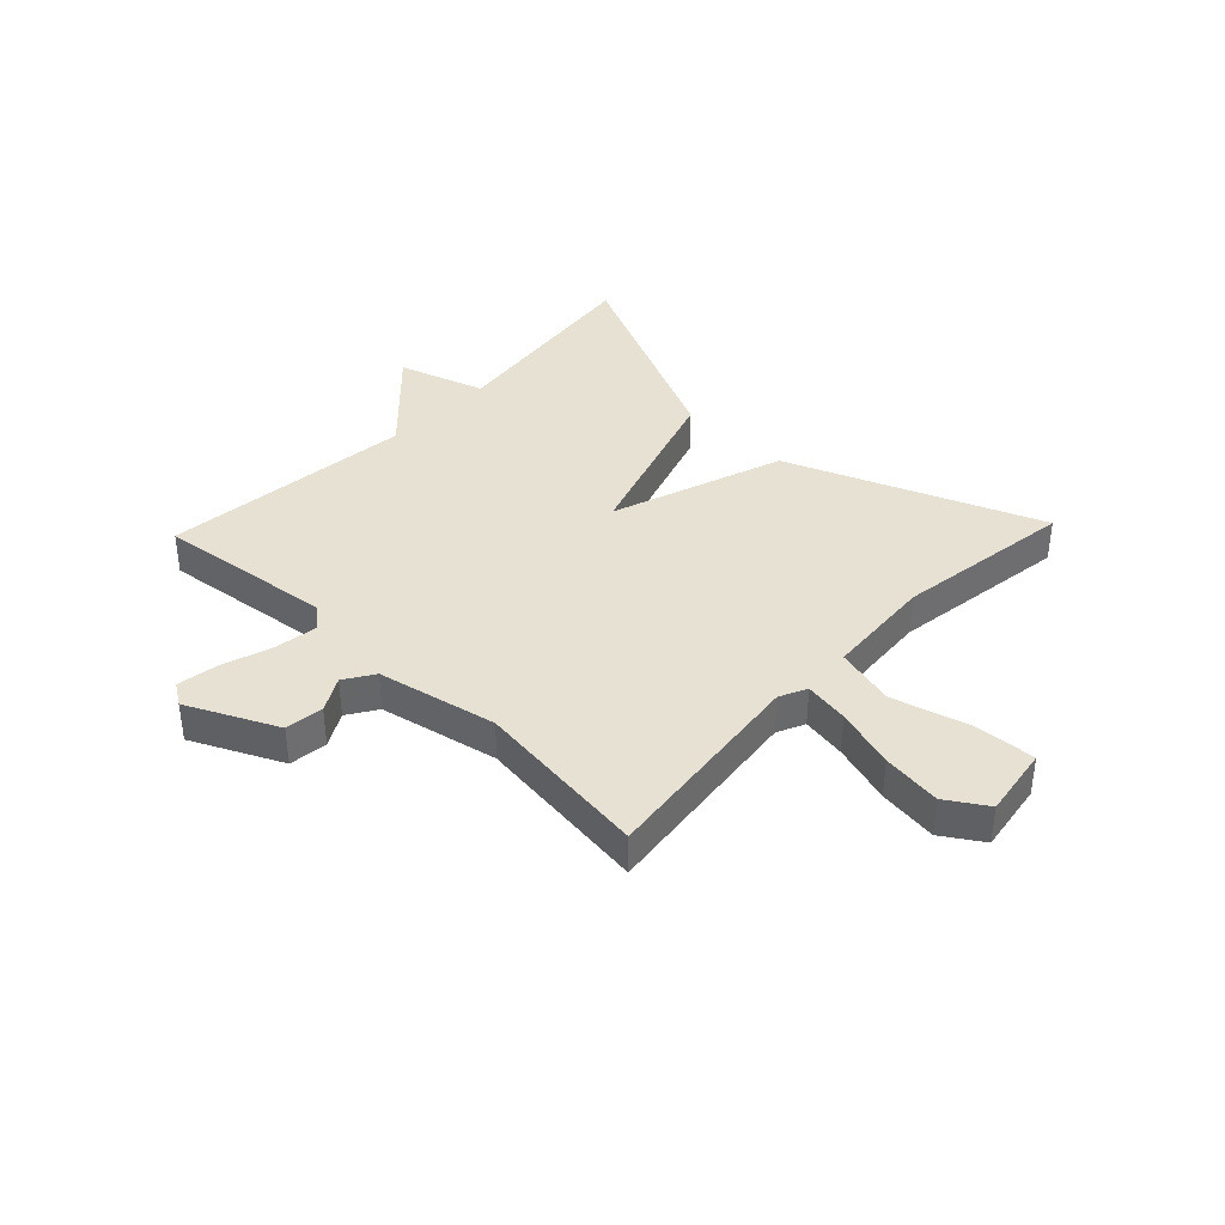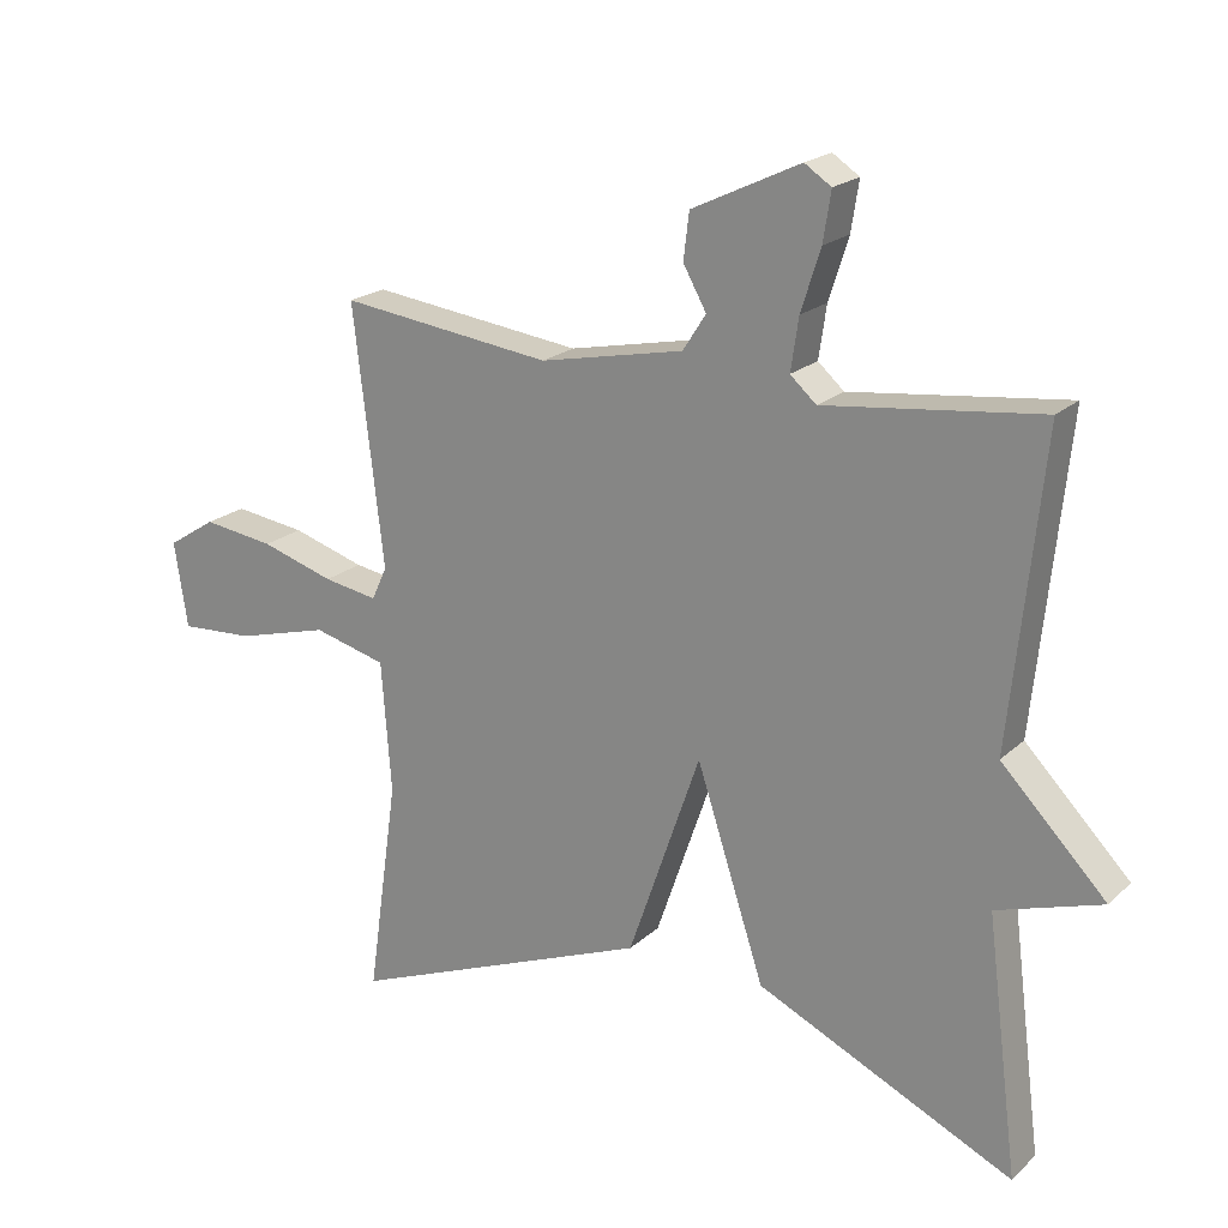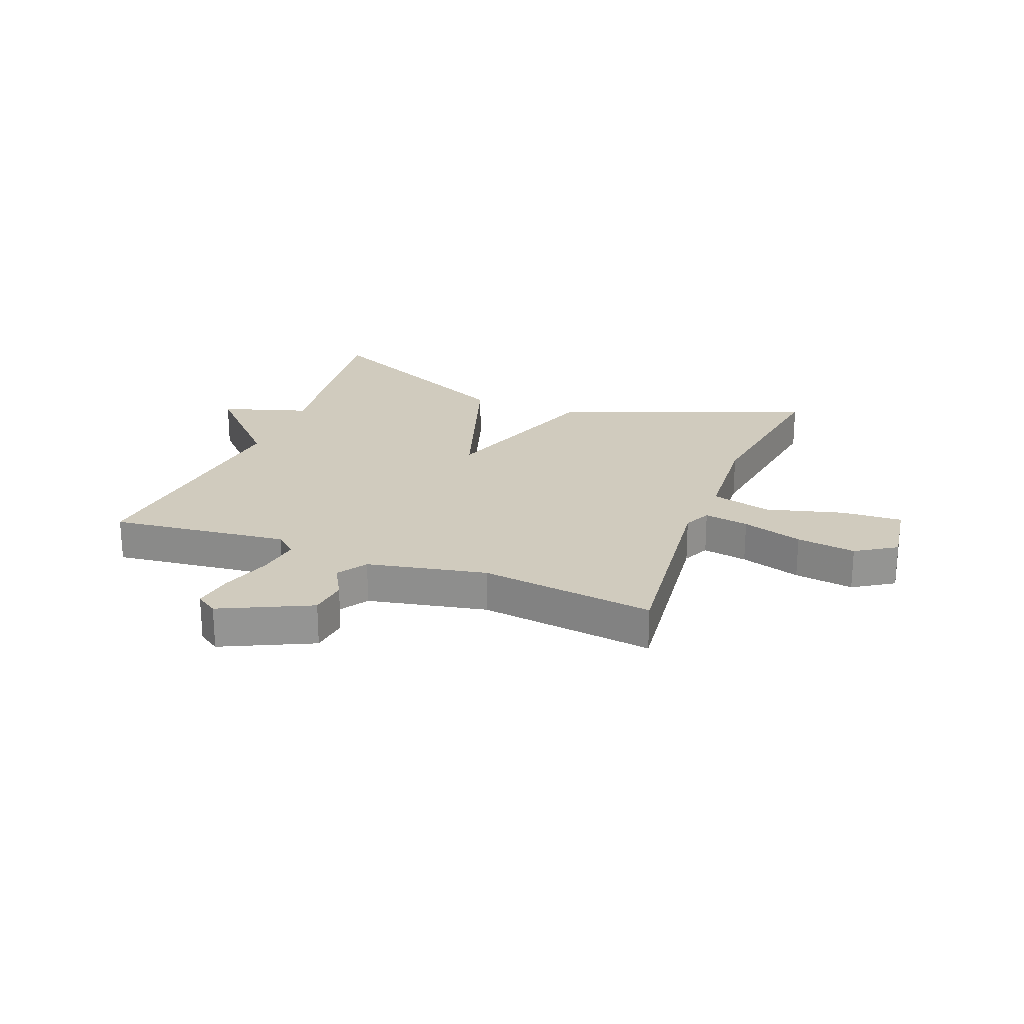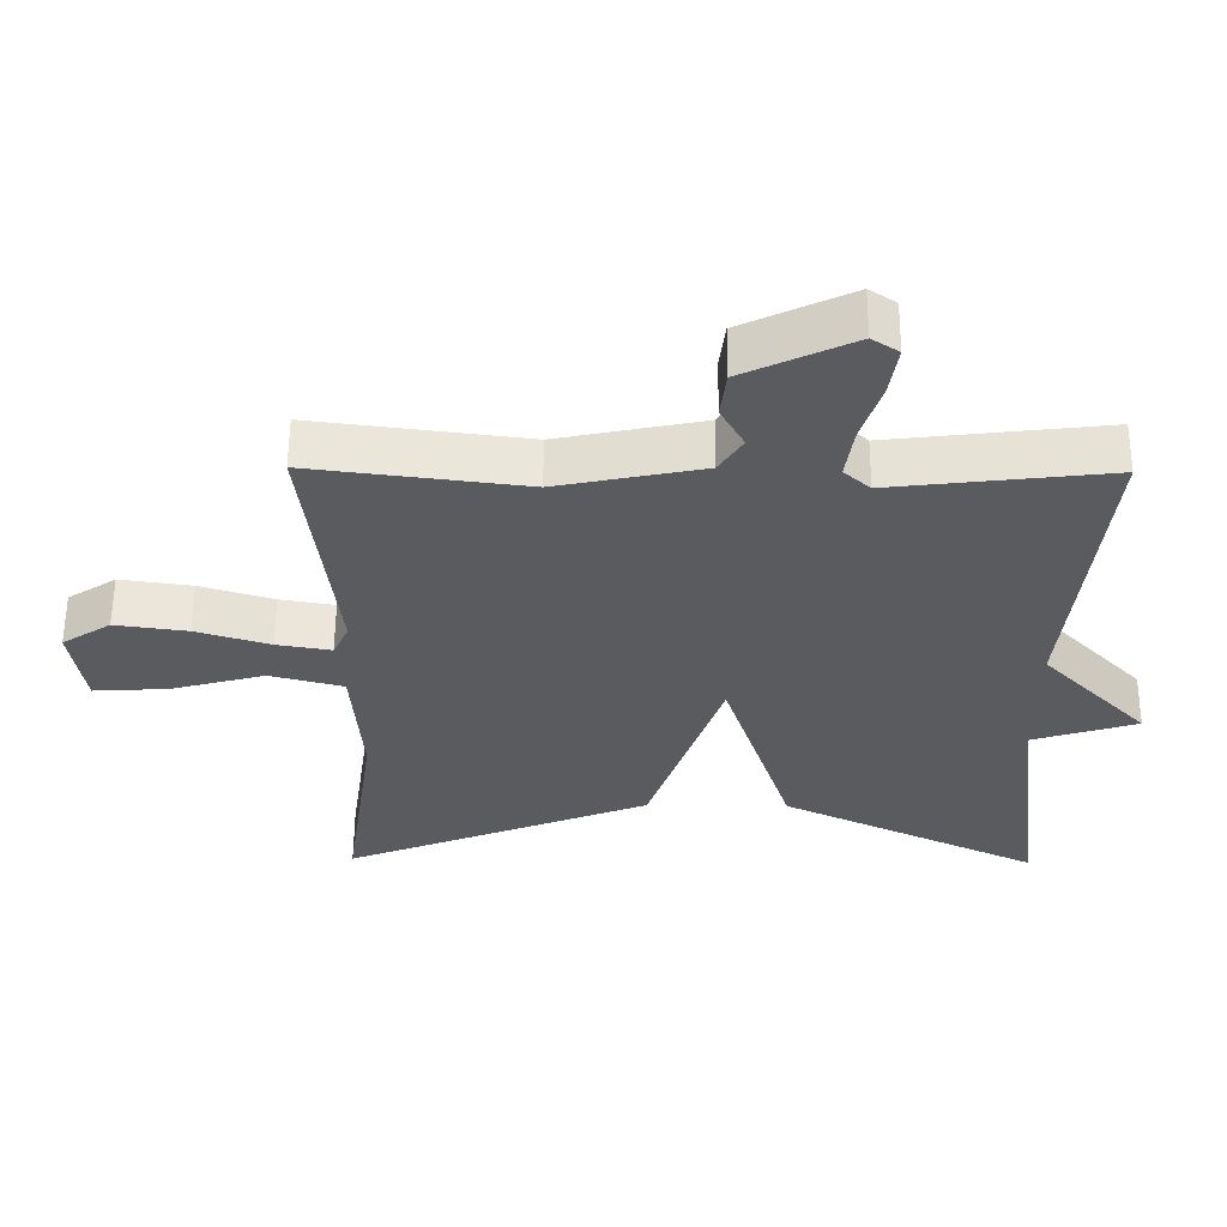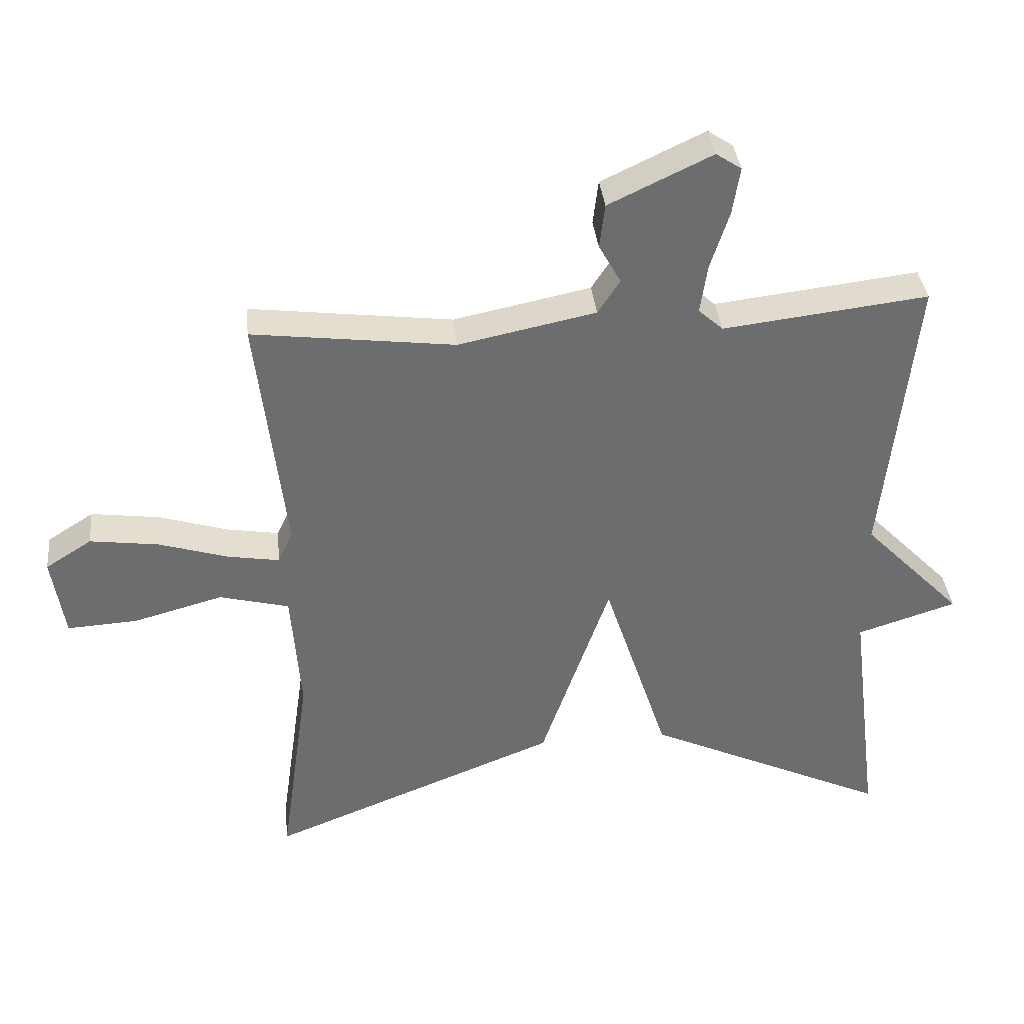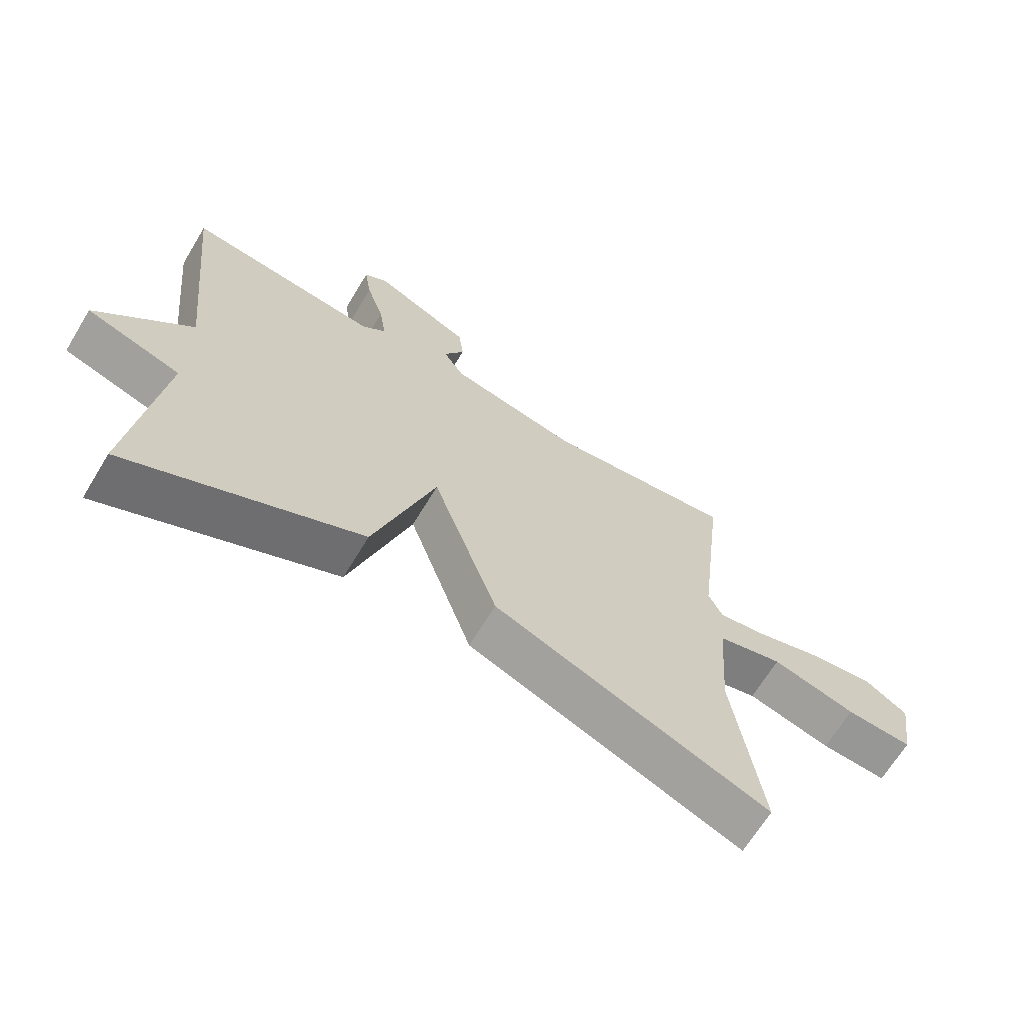
<metadata>
{"format":"obj","ext":"obj","renderer":"f3d","projection":"perspective","resolution":1024,"background":"white","views":[{"elev":38.7,"azim":43.6,"up":"+Y"},{"elev":20.3,"azim":-147.7,"up":"+Z"},{"elev":23.3,"azim":21.2,"up":"+Y"},{"elev":57.6,"azim":-179.6,"up":"+Z"},{"elev":36.5,"azim":174.0,"up":"+Z"},{"elev":-66.8,"azim":-31.2,"up":"+Z"}]}
</metadata>
<code>
v -0.5 0.07 -0.5
v -0.454 0.07 -0.136
v -0.603 0.07 -0.089
v -0.454 0.07 0.064
v -0.5 0.07 0.5
v -0.194 0.07 0.464
v -0.157 0.07 0.497
v -0.168 0.07 0.571
v -0.196 0.07 0.658
v -0.207 0.07 0.728
v -0.169 0.07 0.753
v -0.015 0.07 0.68
v -0.007 0.07 0.614
v -0.04 0.07 0.555
v -0.007 0.07 0.504
v 0.198 0.07 0.462
v 0.5 0.07 0.5
v 0.457 0.07 0.135
v 0.479 0.07 0.088
v 0.556 0.07 0.101
v 0.66 0.07 0.133
v 0.762 0.07 0.147
v 0.831 0.07 0.103
v 0.812 0.07 -0.019
v 0.707 0.07 -0.013
v 0.574 0.07 0.023
v 0.47 0.07 -0.004
v 0.456 0.07 -0.191
v 0.5 0.07 -0.5
v 0.066 0.07 -0.329
v -0.037 0.07 -0.032
v -0.134 0.07 -0.329
v -0.5 0 -0.5
v -0.454 0 -0.136
v -0.603 0 -0.089
v -0.454 0 0.064
v -0.5 0 0.5
v -0.194 0 0.464
v -0.157 0 0.497
v -0.168 0 0.571
v -0.196 0 0.658
v -0.207 0 0.728
v -0.169 0 0.753
v -0.015 0 0.68
v -0.007 0 0.614
v -0.04 0 0.555
v -0.007 0 0.504
v 0.198 0 0.462
v 0.5 0 0.5
v 0.457 0 0.135
v 0.479 0 0.088
v 0.556 0 0.101
v 0.66 0 0.133
v 0.762 0 0.147
v 0.831 0 0.103
v 0.812 0 -0.019
v 0.707 0 -0.013
v 0.574 0 0.023
v 0.47 0 -0.004
v 0.456 0 -0.191
v 0.5 0 -0.5
v 0.066 0 -0.329
v -0.037 0 -0.032
v -0.134 0 -0.329
f 31 32 1 2
f 28 29 30 31
f 27 28 31
f 26 27 31
f 24 25 26
f 23 24 26
f 22 23 26
f 21 22 26
f 20 21 26
f 19 20 26 31
f 18 19 31
f 2 3 4
f 31 2 4
f 18 31 4
f 17 18 4
f 16 17 4
f 12 13 14
f 11 12 14
f 10 11 14
f 9 10 14
f 8 9 14
f 7 8 14 15
f 15 16 4
f 7 15 4
f 6 7 4
f 4 5 6
f 34 33 64 63
f 63 62 61 60
f 63 60 59
f 63 59 58
f 58 57 56
f 58 56 55
f 58 55 54
f 58 54 53
f 58 53 52
f 63 58 52 51
f 63 51 50
f 36 35 34
f 36 34 63
f 36 63 50
f 36 50 49
f 36 49 48
f 46 45 44
f 46 44 43
f 46 43 42
f 46 42 41
f 46 41 40
f 47 46 40 39
f 36 48 47
f 36 47 39
f 36 39 38
f 38 37 36
f 1 33 34 2
f 2 34 35 3
f 3 35 36 4
f 4 36 37 5
f 5 37 38 6
f 6 38 39 7
f 7 39 40 8
f 8 40 41 9
f 9 41 42 10
f 10 42 43 11
f 11 43 44 12
f 12 44 45 13
f 13 45 46 14
f 14 46 47 15
f 15 47 48 16
f 16 48 49 17
f 17 49 50 18
f 18 50 51 19
f 19 51 52 20
f 20 52 53 21
f 21 53 54 22
f 22 54 55 23
f 23 55 56 24
f 24 56 57 25
f 25 57 58 26
f 26 58 59 27
f 27 59 60 28
f 28 60 61 29
f 29 61 62 30
f 30 62 63 31
f 31 63 64 32
f 32 64 33 1

</code>
